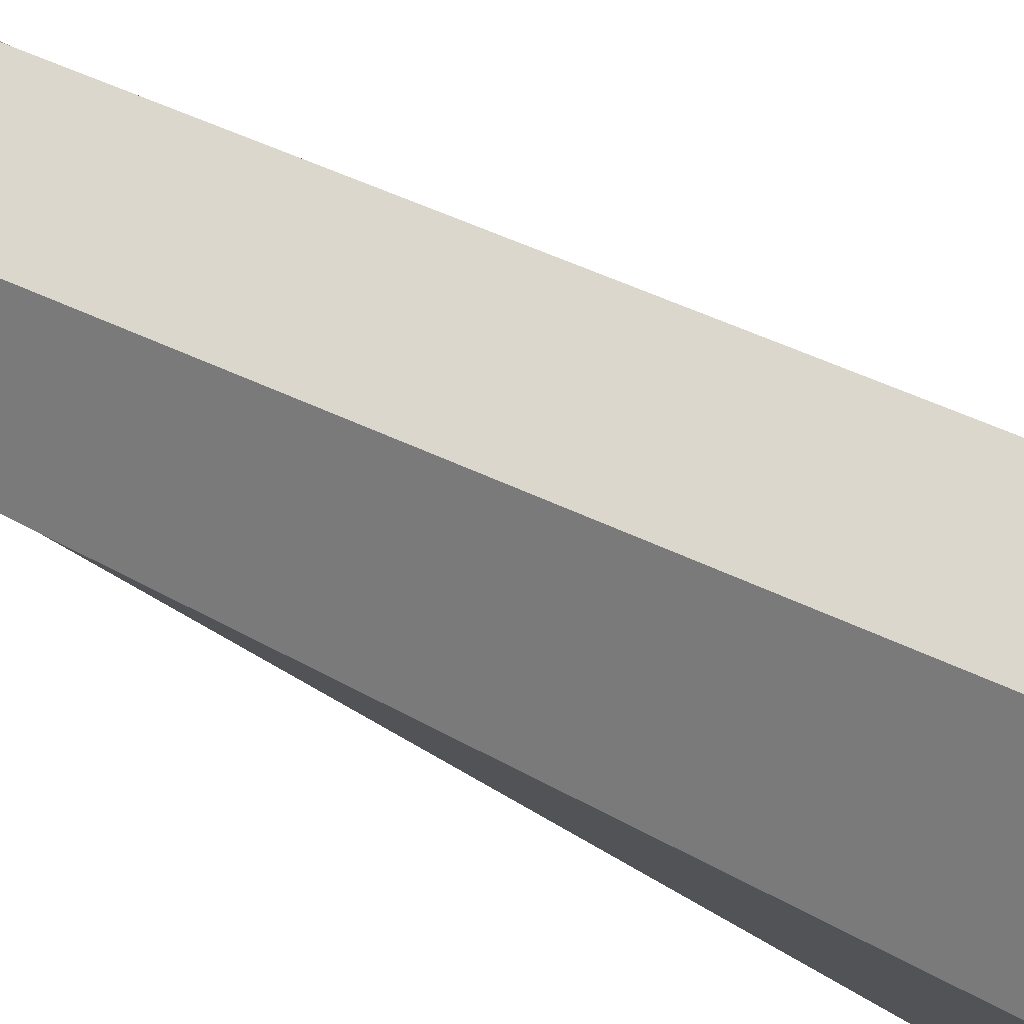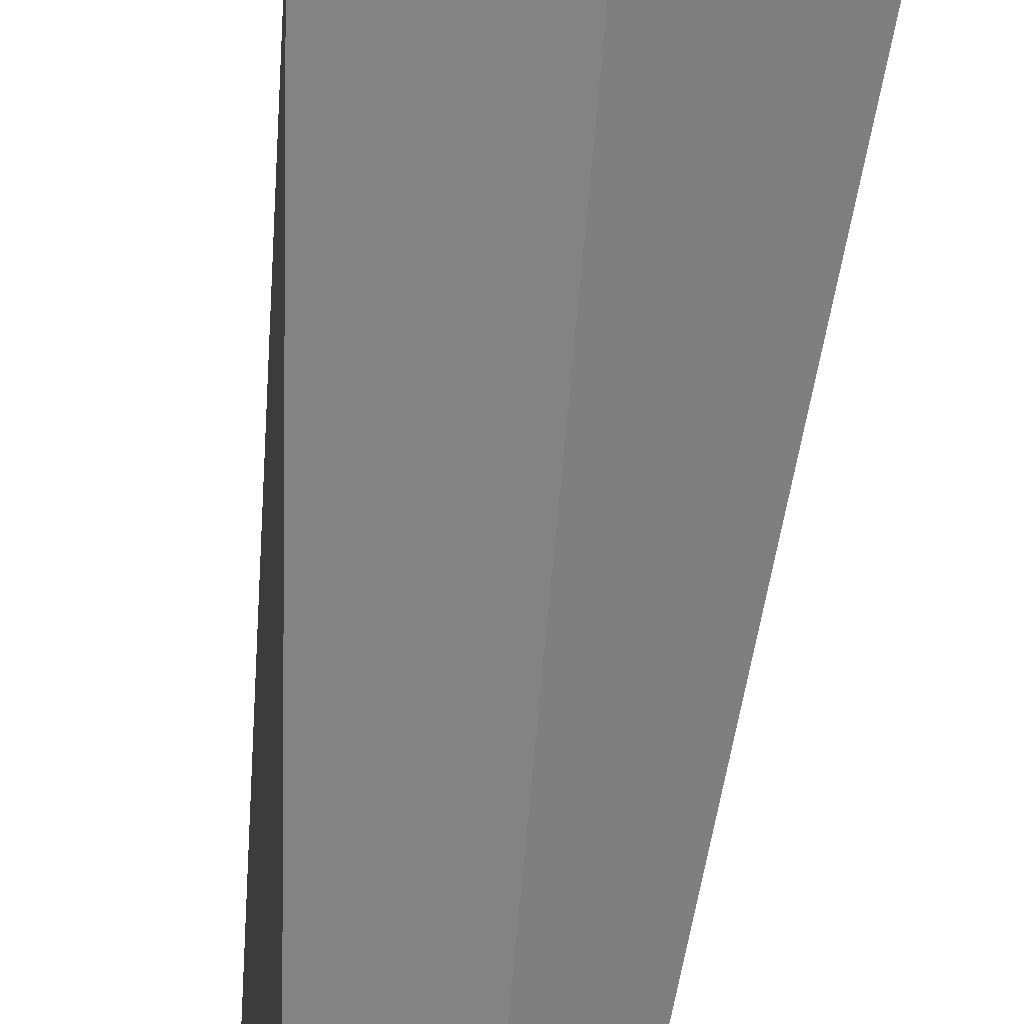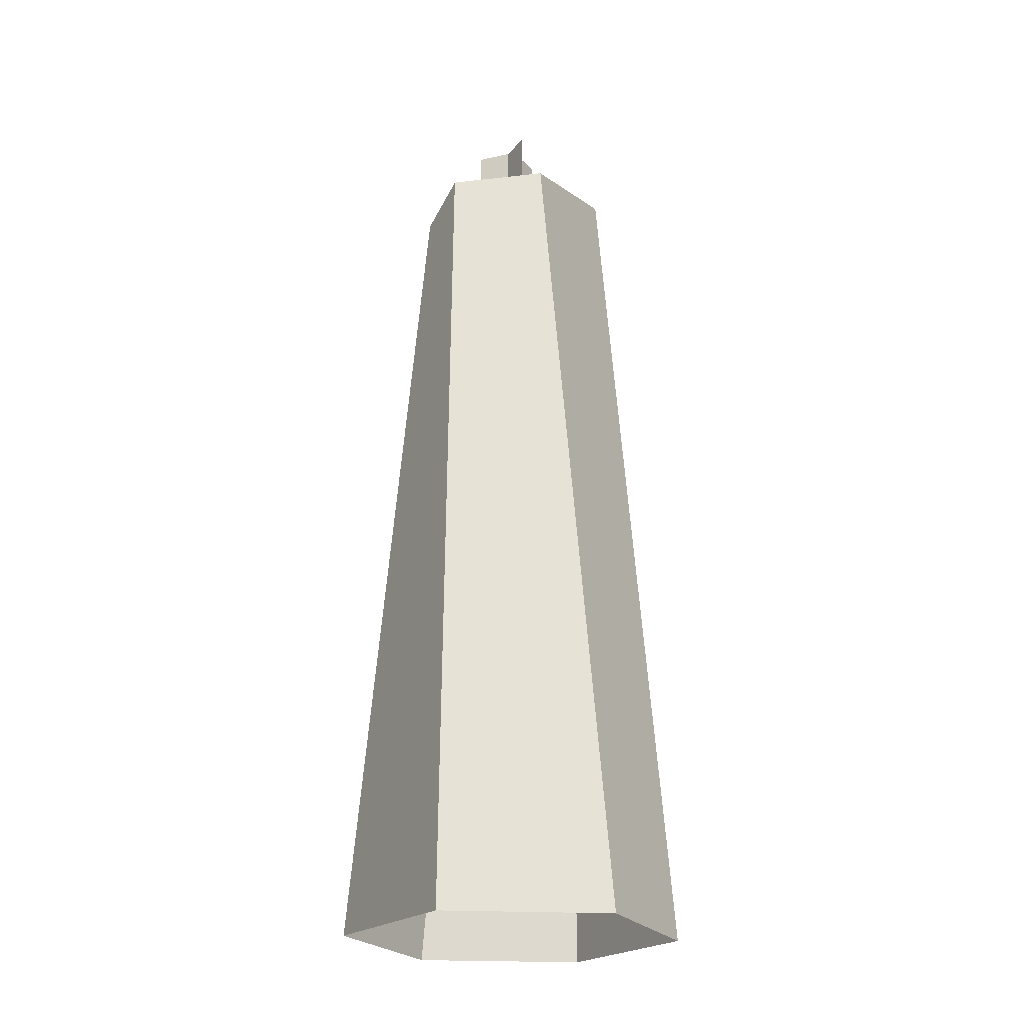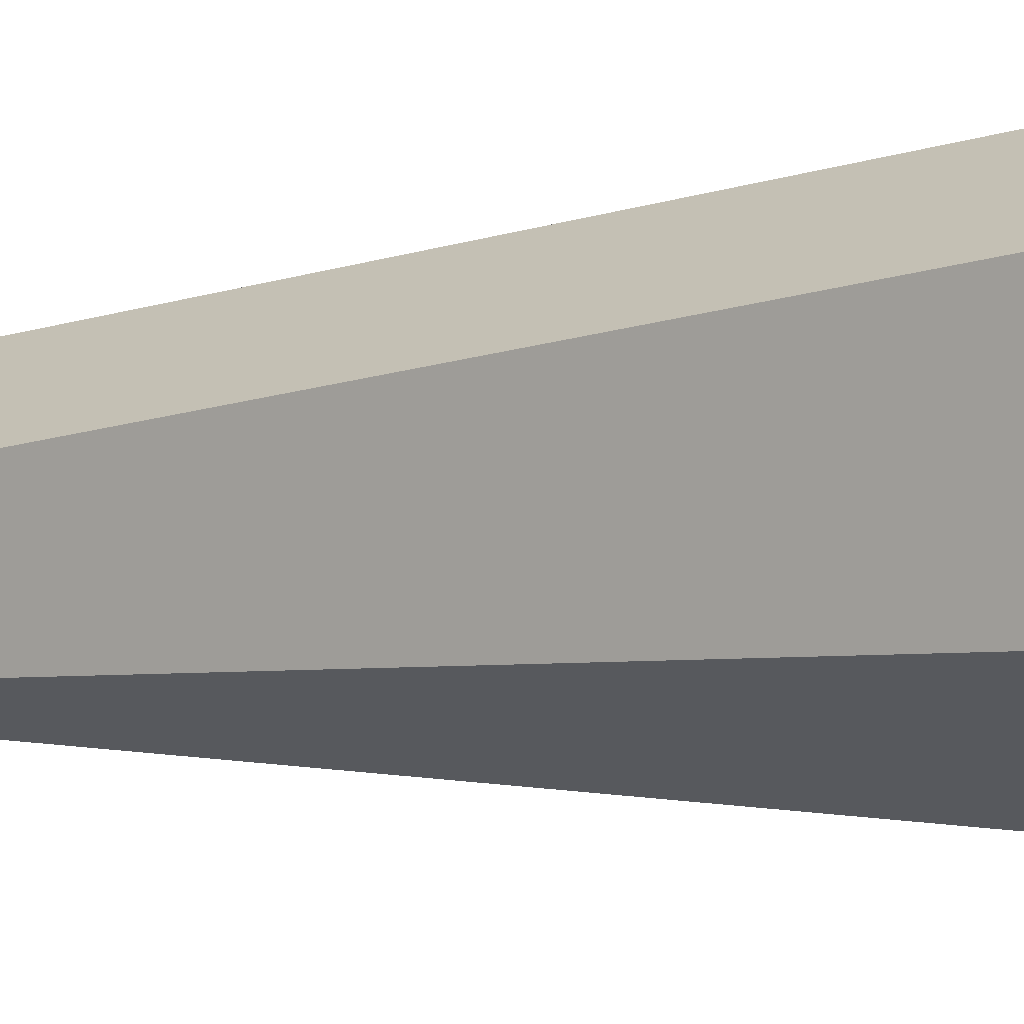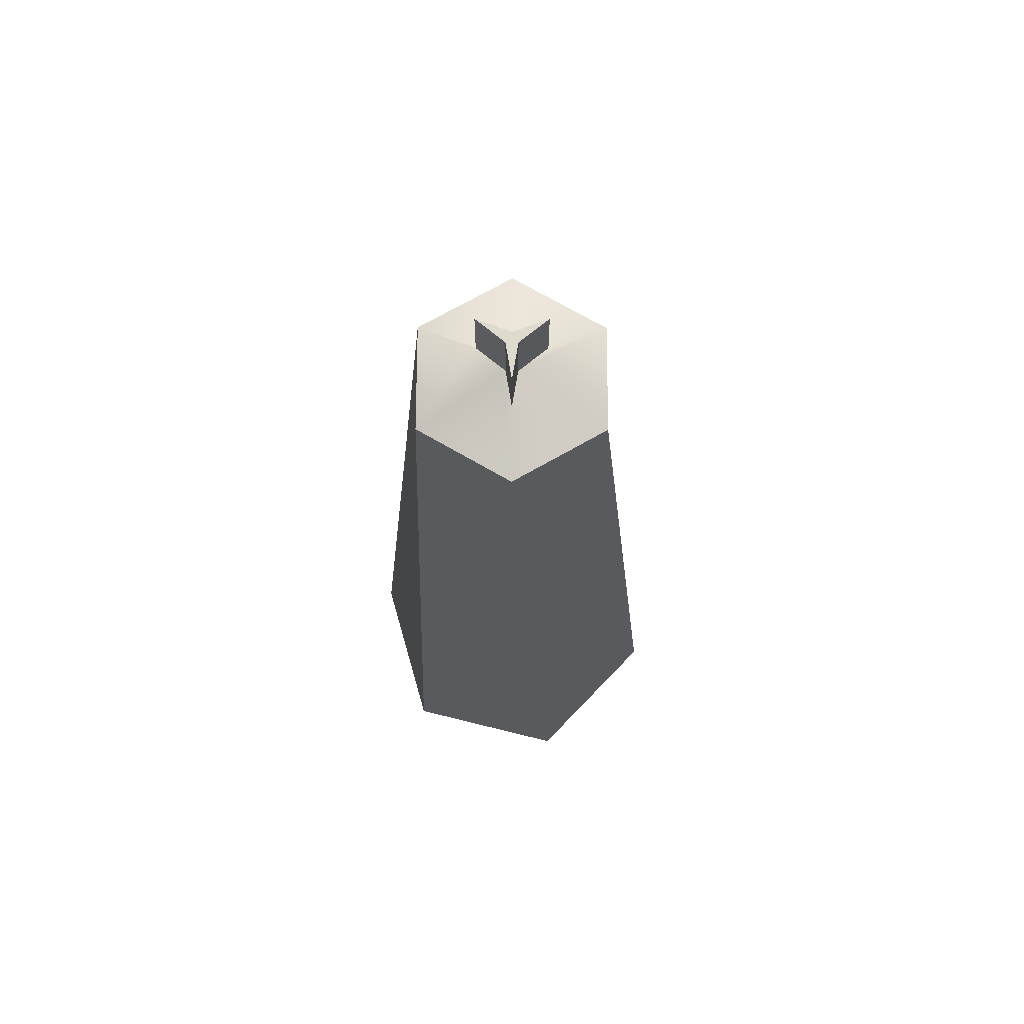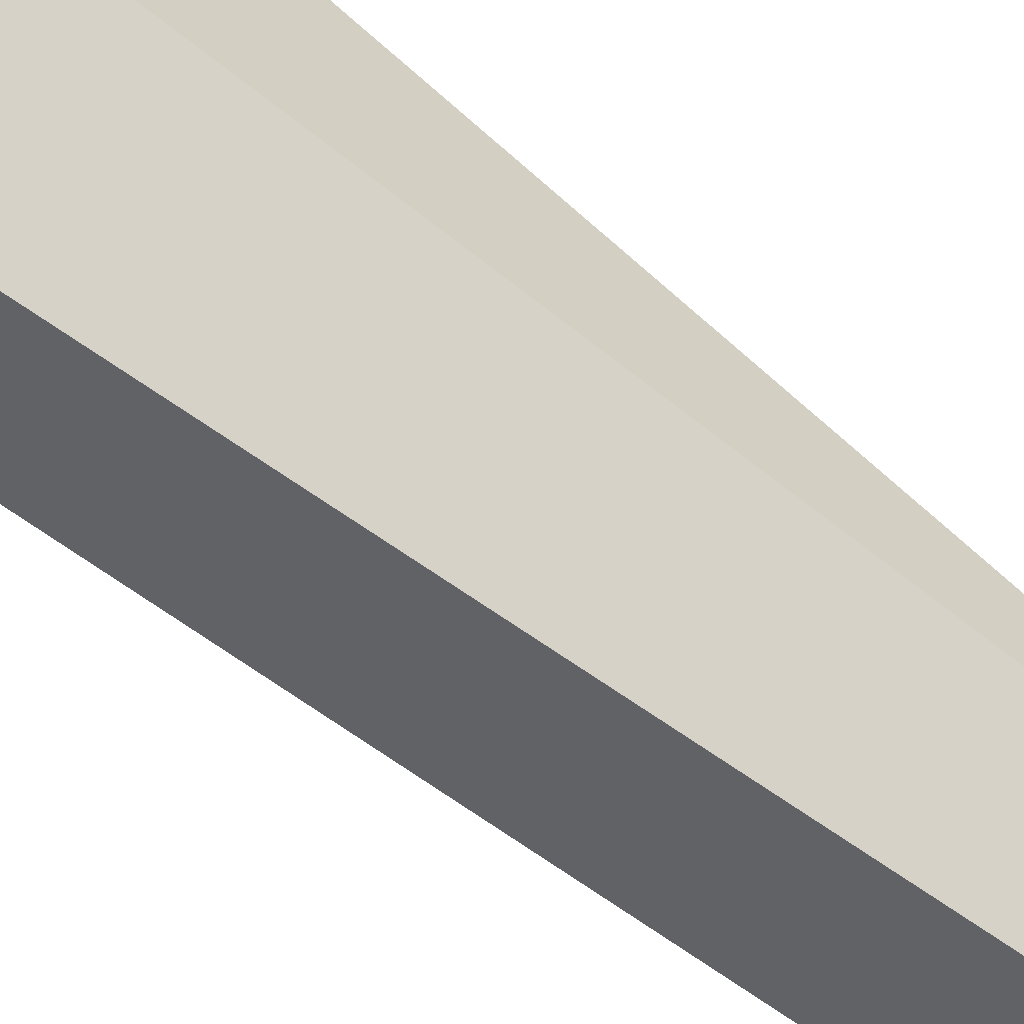
<metadata>
{"format":"obj","ext":"obj","renderer":"f3d","projection":"perspective","resolution":1024,"background":"white","views":[{"elev":-36.2,"azim":-128.6,"up":"+Z"},{"elev":-67.9,"azim":-6.6,"up":"+Z"},{"elev":-22.8,"azim":24.8,"up":"+Y"},{"elev":-5.1,"azim":-54.9,"up":"+Z"},{"elev":71.3,"azim":-76.1,"up":"+Y"},{"elev":47.7,"azim":135.3,"up":"+Z"}]}
</metadata>
<code>
v  0.06646 2.002 -0.2271
v  0 0.001531 -0.4
v  -0.3464 0.001531 -0.2
v  -0.1635 2.002 -0.1711
v  -0.3464 0.001531 0.2
v  -0.2299 2.002 0.05602
v  0 0.001531 0.4
v  -0.06646 2.002 0.2271
v  0.3464 0.001531 0.2
v  0.1635 2.002 0.1711
v  0.3464 0.001531 -0.2
v  0.2299 2.002 -0.05602
v  -0.004348 2.206 0.01486
v  0 2.206 0
v  -0.0107 2.206 -0.0112
v  -0.08668 2.206 0.02112
v  0.01504 2.206 -0.003665
v  0.06163 2.206 0.06451
v  0.02505 2.206 -0.08562
v  -0.0107 2.059 -0.0112
v  -0.08668 2.059 0.02112
v  -0.004348 2.059 0.01486
v  0.06163 2.059 0.06451
v  0.01504 2.059 -0.003665
v  0.02505 2.059 -0.08562
g g towerBase_towerBase
f 1 2 3
f 3 4 1
f 4 3 5
f 5 6 4
f 6 5 7
f 7 8 6
f 8 7 9
f 9 10 8
f 10 9 11
f 11 12 10
f 12 11 2
f 2 1 12
f 13 14 15
f 15 16 13
f 17 14 13
f 13 18 17
f 15 14 17
f 17 19 15
f 20 4 6
f 6 21 20
f 21 6 8
f 8 22 21
f 22 8 10
f 10 23 22
f 23 10 12
f 12 24 23
f 24 12 1
f 1 25 24
f 25 1 4
f 4 20 25
f 15 20 21
f 21 16 15
f 16 21 22
f 22 13 16
f 13 22 23
f 23 18 13
f 18 23 24
f 24 17 18
f 17 24 25
f 25 19 17
f 19 25 20
f 20 15 19

</code>
